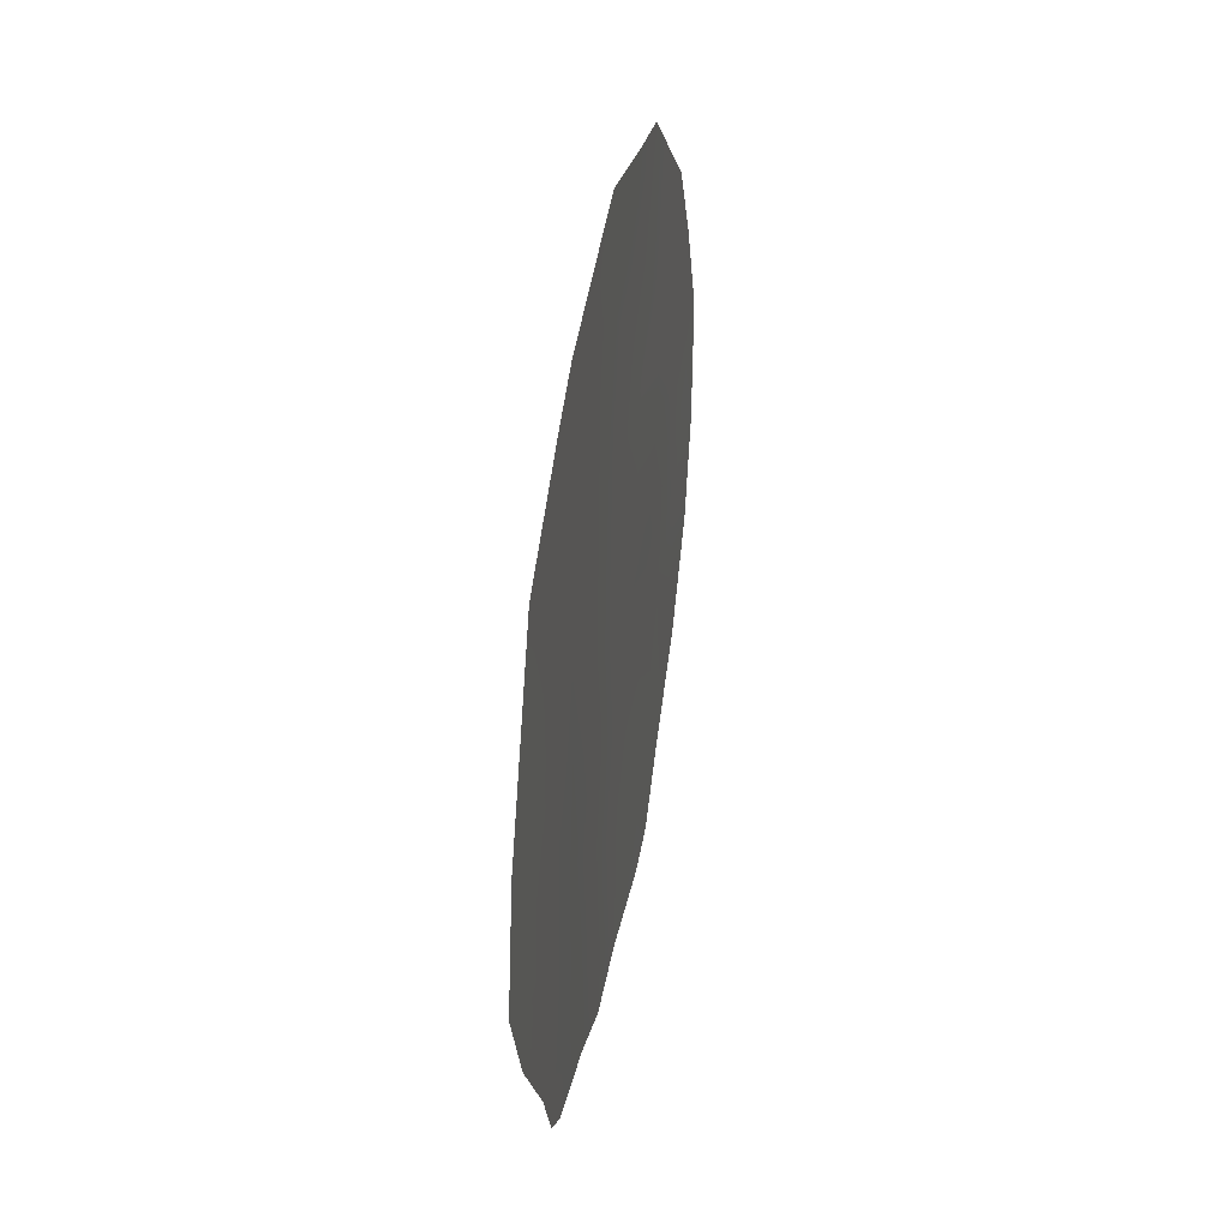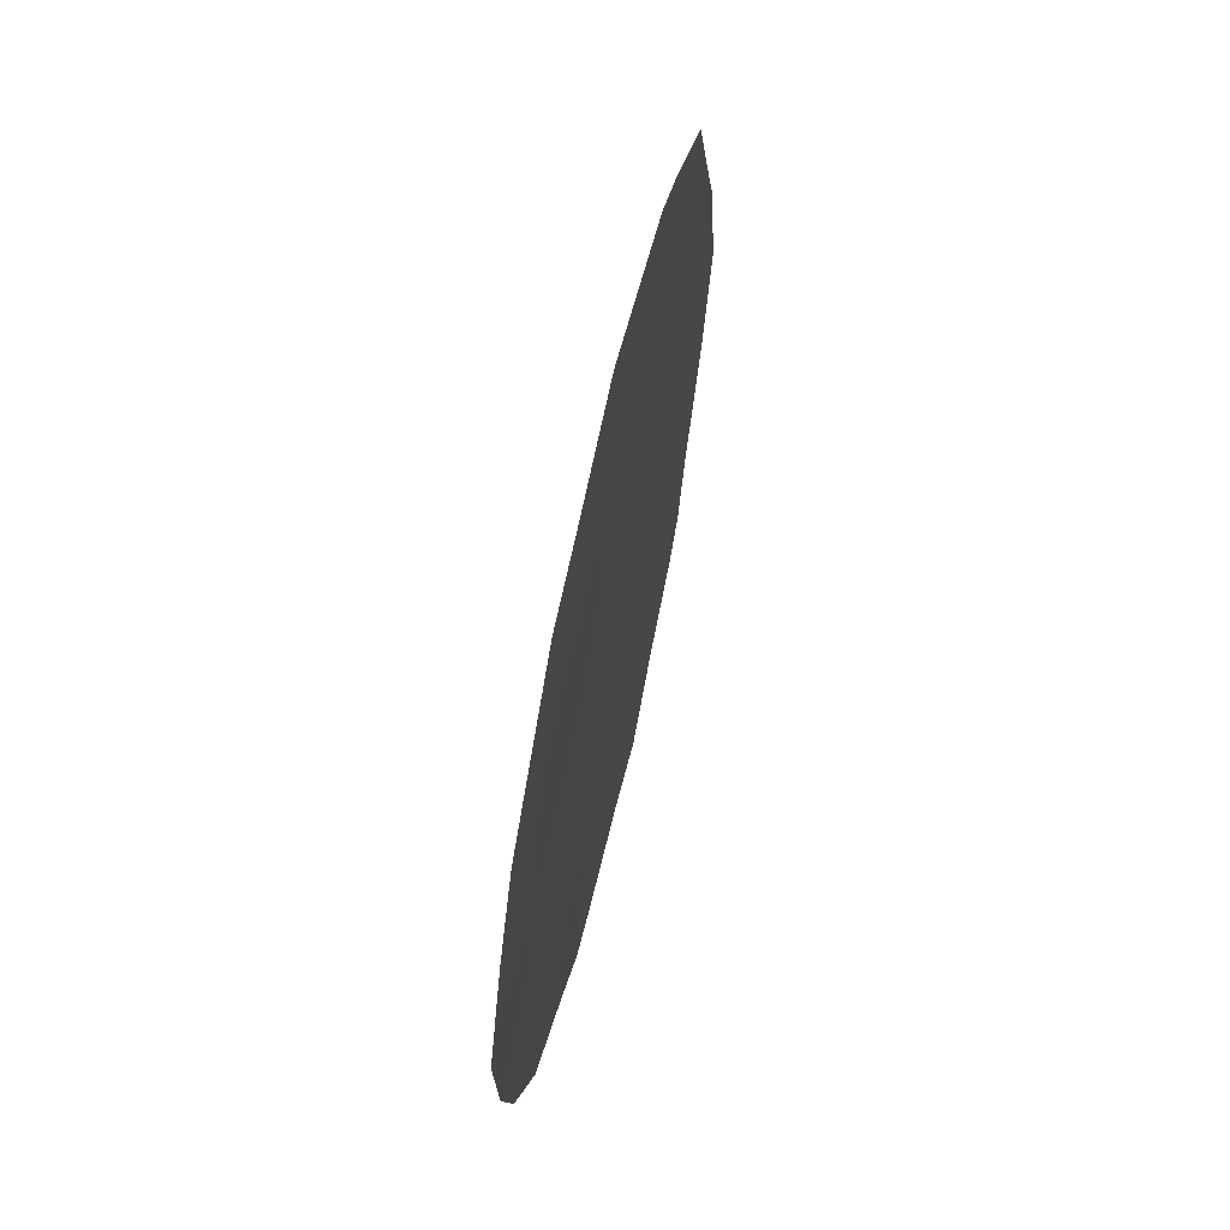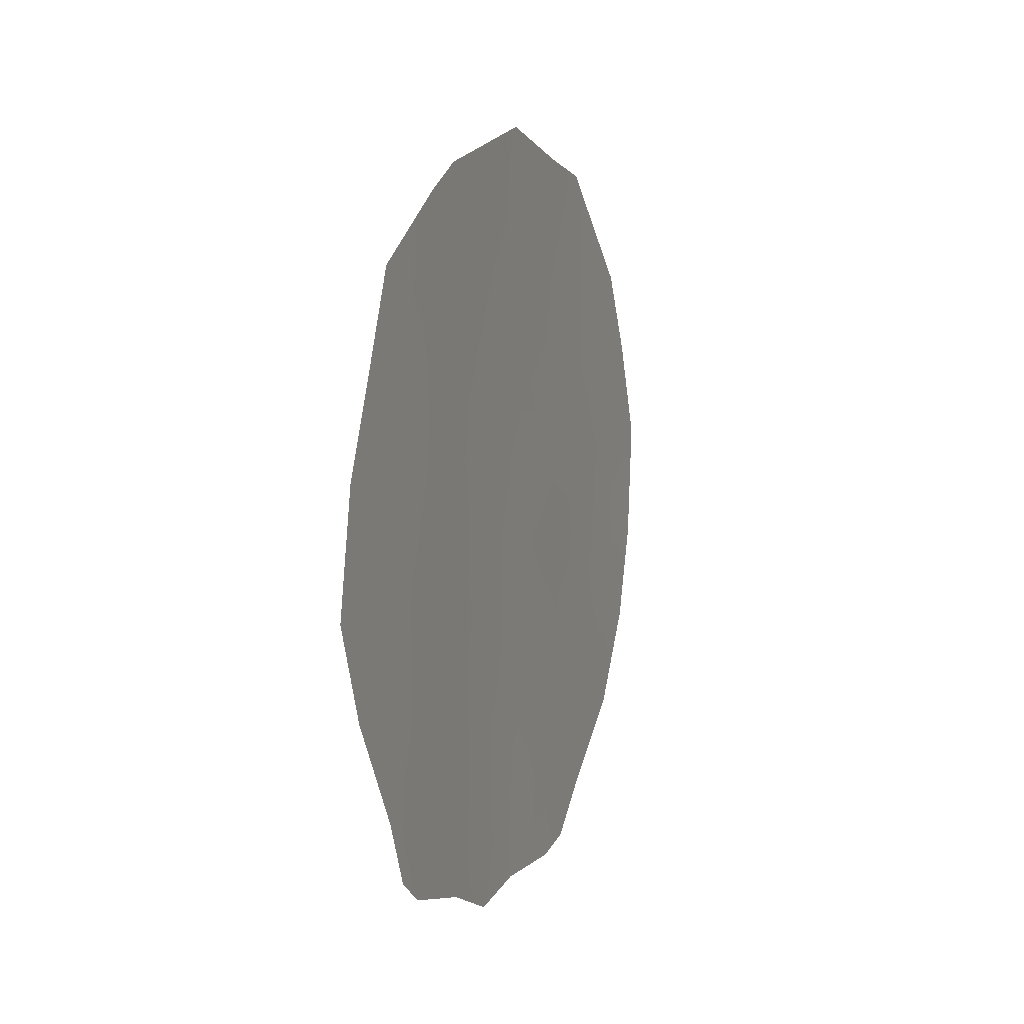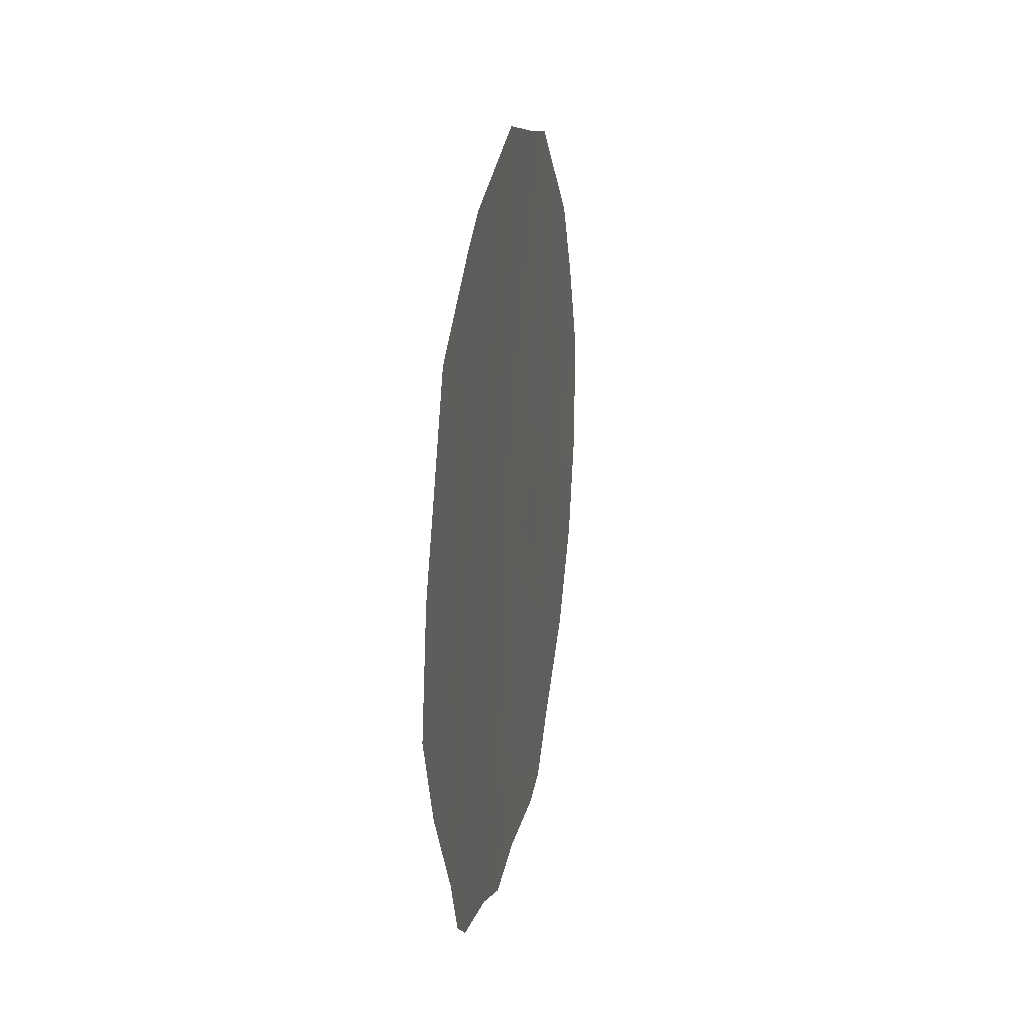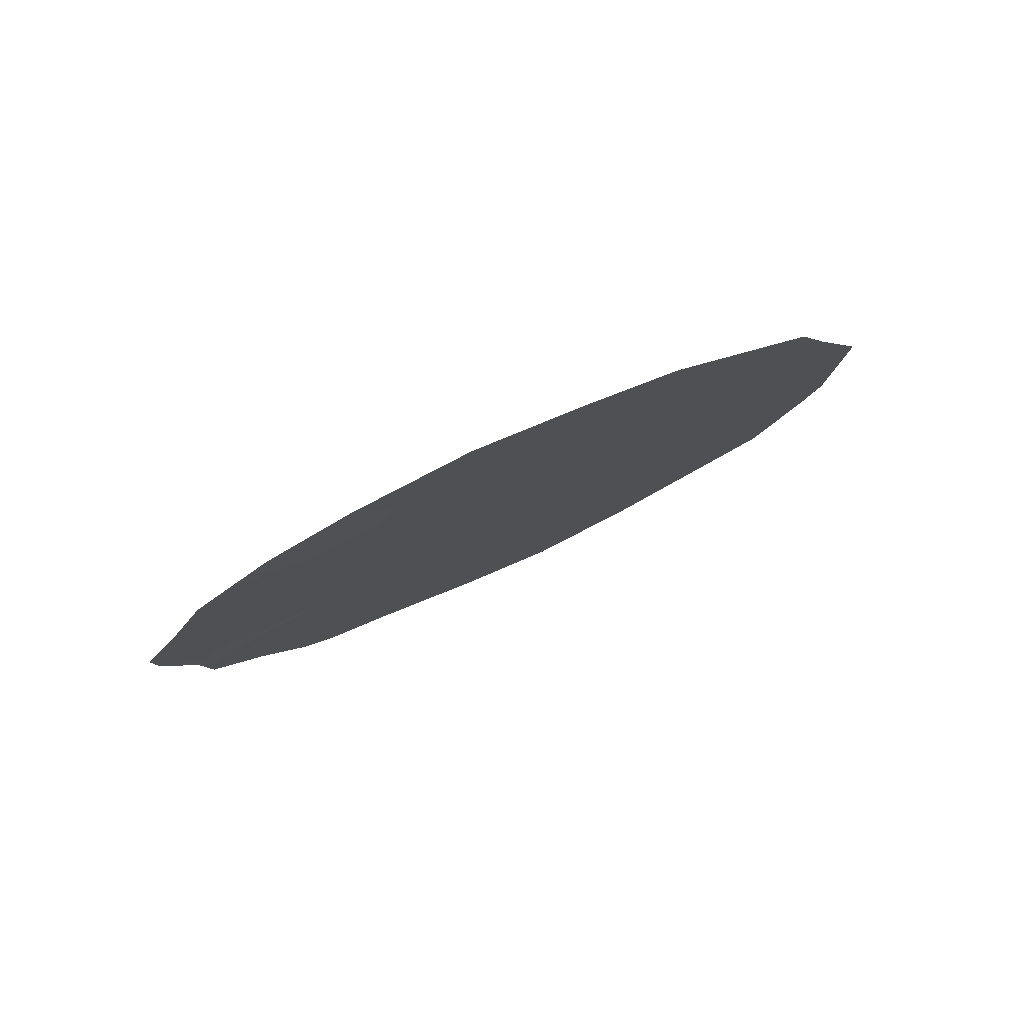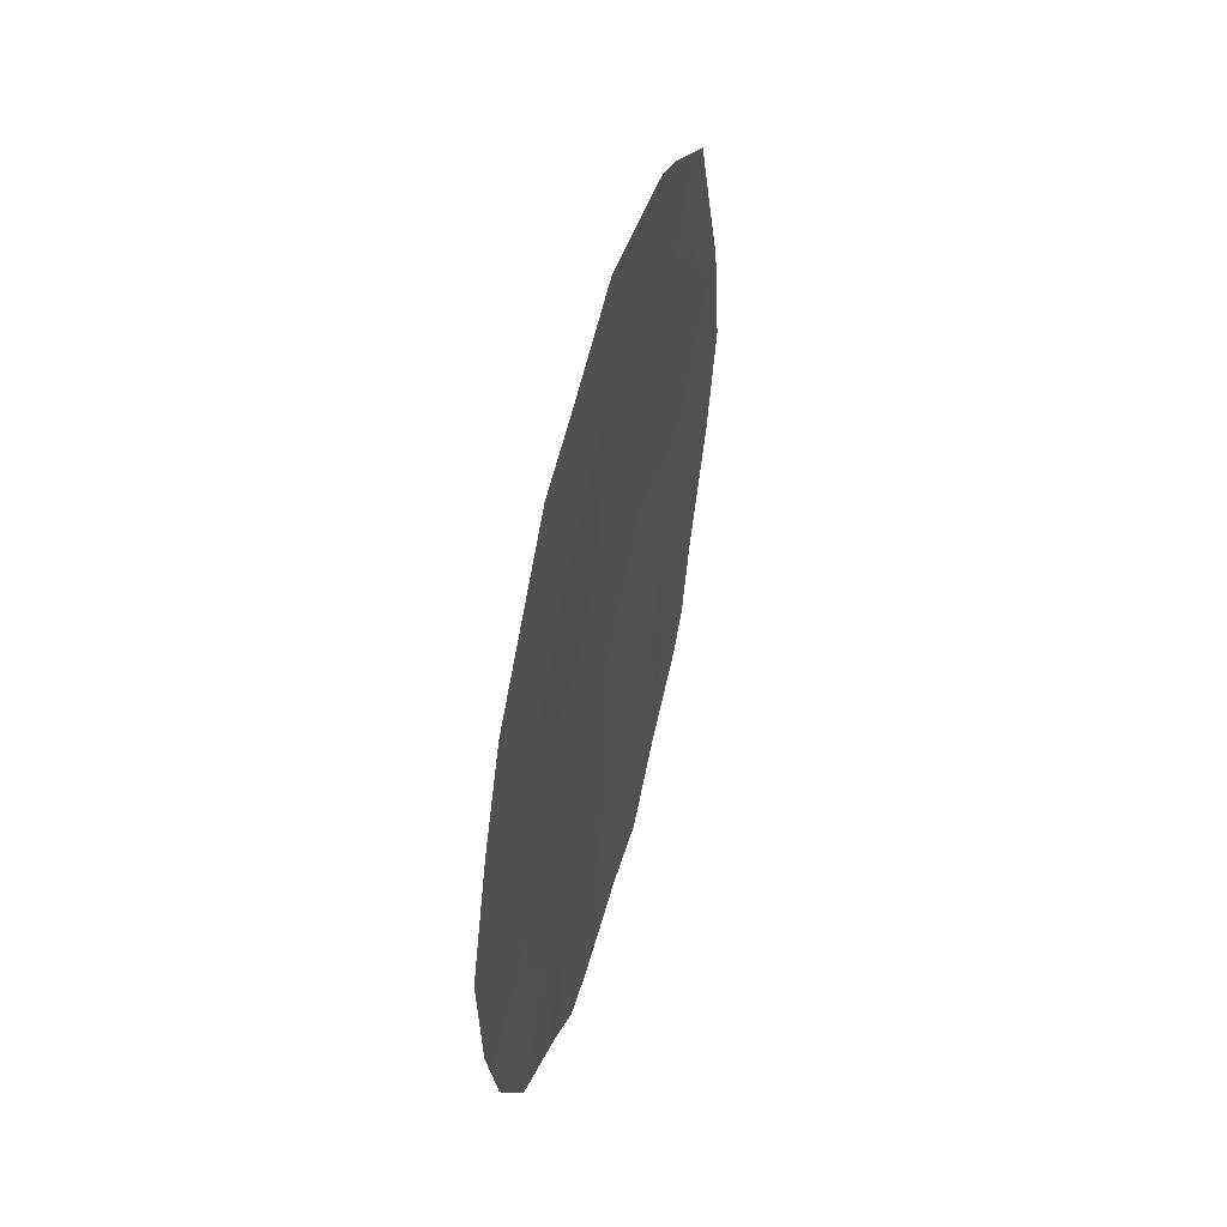
<metadata>
{"format":"obj","ext":"obj","renderer":"f3d","projection":"perspective","resolution":1024,"background":"white","views":[{"elev":36.9,"azim":166.4,"up":"+Z"},{"elev":59.0,"azim":-11.5,"up":"+Z"},{"elev":6.5,"azim":175.4,"up":"+Z"},{"elev":20.4,"azim":166.2,"up":"+Z"},{"elev":-72.4,"azim":-62.8,"up":"+Y"},{"elev":46.1,"azim":-10.4,"up":"+Z"}]}
</metadata>
<code>
v -90.06 87.72 -9.785
v -90.42 86.97 -11.5
v -89.65 88.64 -10.28
v -89.07 89.94 -6.474
v -91.21 85.09 -7.966
v -89.86 88.11 -6.392
v -90.43 86.86 -8.038
v -90.9 85.82 -9.692
v -89.65 88.63 -8.249
v -88.92 90.33 -9.031
v -90.66 86.25 -6.244
v -91.68 84.04 -7.963
v -91.62 84.22 -9.115
v -88.94 90.3 -11.66
v -89.34 89.39 -11.91
v -89.64 88.68 -12.22
v -89.34 89.28 -5.122
v -90.04 87.64 -4.713
v -91.24 85.08 -10.95
v -89.14 89.76 -5.38
v -88.69 90.79 -6.045
v -90.4 87.03 -12.17
v -90.6 86.57 -12.08
v -89.96 87.99 -12.12
v -88.81 90.61 -11.42
v -90.83 85.85 -5.123
v -88.53 91.17 -6.957
v -90.85 85.98 -11.6
v -88.37 91.55 -7.809
v -88.43 91.45 -9.83
v -88.69 90.86 -10.82
v -88.28 91.77 -8.933
v -91.35 84.73 -6.204
v -90.38 87.04 -10.59
v -90.02 87.83 -10.94
v -91.29 84.87 -7.106
v -91.52 84.37 -6.998
v -91.38 84.73 -8.667
v -89.45 89.06 -6.404
v -89.74 88.4 -7.29
v -89.27 89.48 -7.441
v -89.3 89.46 -10.71
v -89.63 88.7 -11.36
v -89.08 89.97 -11.21
v -89.58 88.75 -5.635
v -89.69 88.46 -4.917
v -89.97 87.84 -5.574
v -91.26 85.01 -9.468
v -91.49 84.52 -10.04
v -91.12 85.34 -10.24
v -89.94 87.99 -8.856
v -89.63 88.67 -9.234
v -90.38 86.88 -5.492
v -90.51 86.57 -4.976
v -90.55 86.55 -7.157
v -90.93 85.67 -7.13
v -90.82 85.97 -8.009
v -91.05 85.46 -8.811
v -90.15 87.47 -7.21
v -90.03 87.75 -8.092
v -90.29 87.2 -8.89
v -90.68 86.31 -8.878
v -90.52 86.69 -9.757
v -88.96 90.25 -10.13
v -89.27 89.52 -9.641
v -90.78 86.12 -10.67
v -88.88 90.4 -8.036
v -88.61 91.01 -8.598
v -88.81 90.54 -7.134
v -88.65 90.95 -9.541
v -89.26 89.52 -8.58
v -90.26 87.18 -6.334
v -91.09 85.29 -5.664
v -91.03 85.44 -6.247
f 34 35 1
f 5 12 38
f 39 40 41
f 42 43 15
f 14 44 15
f 45 46 47
f 48 49 50
f 2 23 22
f 3 35 43
f 44 14 25
f 51 1 52
f 53 18 54
f 55 56 57
f 58 38 48
f 59 60 40
f 60 61 51
f 62 63 61
f 62 57 58
f 64 65 42
f 6 39 45
f 21 69 27
f 34 63 66
f 2 34 28
f 23 2 28
f 67 68 29
f 21 4 69
f 2 22 24
f 10 64 70
f 10 70 68
f 65 71 52
f 44 25 31
f 71 67 41
f 72 47 53
f 33 74 73
f 72 55 59
f 56 74 36
f 68 70 32
f 34 2 35
f 1 35 3
f 5 36 12
f 37 12 36
f 38 12 13
f 4 39 41
f 39 6 40
f 41 40 9
f 42 3 43
f 16 15 43
f 15 44 42
f 6 45 47
f 45 17 46
f 47 46 18
f 8 48 50
f 50 49 19
f 4 21 20
f 35 24 43
f 24 35 2
f 16 43 24
f 9 51 52
f 52 1 3
f 11 53 26
f 54 26 53
f 7 55 57
f 55 11 56
f 57 56 5
f 8 58 48
f 58 5 38
f 48 38 13
f 49 48 13
f 6 59 40
f 59 7 60
f 40 60 9
f 9 60 51
f 60 7 61
f 51 61 1
f 7 62 61
f 62 8 63
f 61 63 1
f 8 62 58
f 62 7 57
f 58 57 5
f 44 64 42
f 64 10 65
f 42 65 3
f 39 4 20
f 39 20 45
f 17 45 20
f 28 34 66
f 34 1 63
f 66 63 8
f 66 8 50
f 66 50 19
f 66 19 28
f 67 10 68
f 69 67 29
f 69 29 27
f 64 31 70
f 31 64 44
f 30 70 31
f 68 32 29
f 3 65 52
f 65 10 71
f 52 71 9
f 9 71 41
f 71 10 67
f 41 67 69
f 11 72 53
f 72 6 47
f 53 47 18
f 11 26 74
f 73 74 26
f 6 72 59
f 72 11 55
f 59 55 7
f 5 56 36
f 56 11 74
f 36 74 33
f 37 36 33
f 70 30 32
f 41 69 4

</code>
